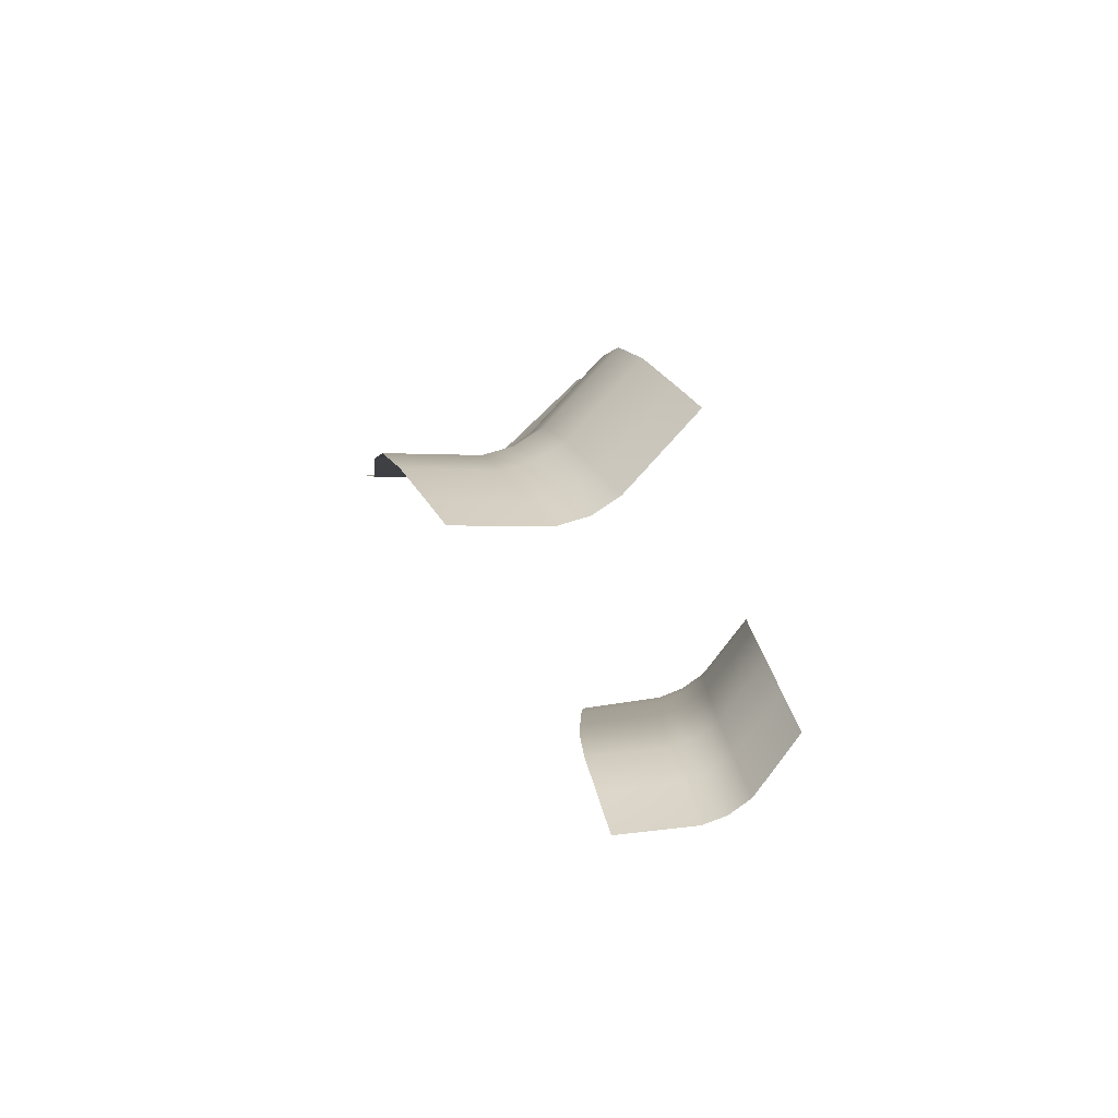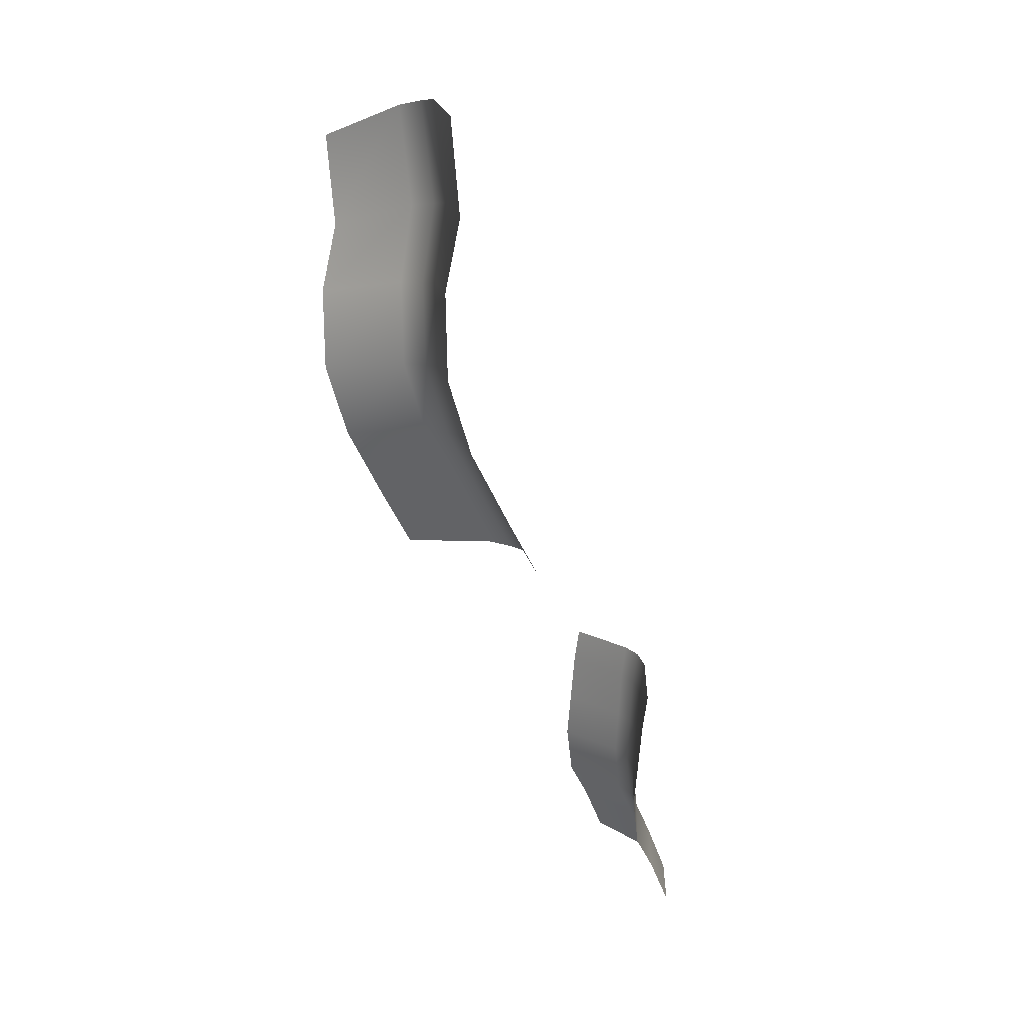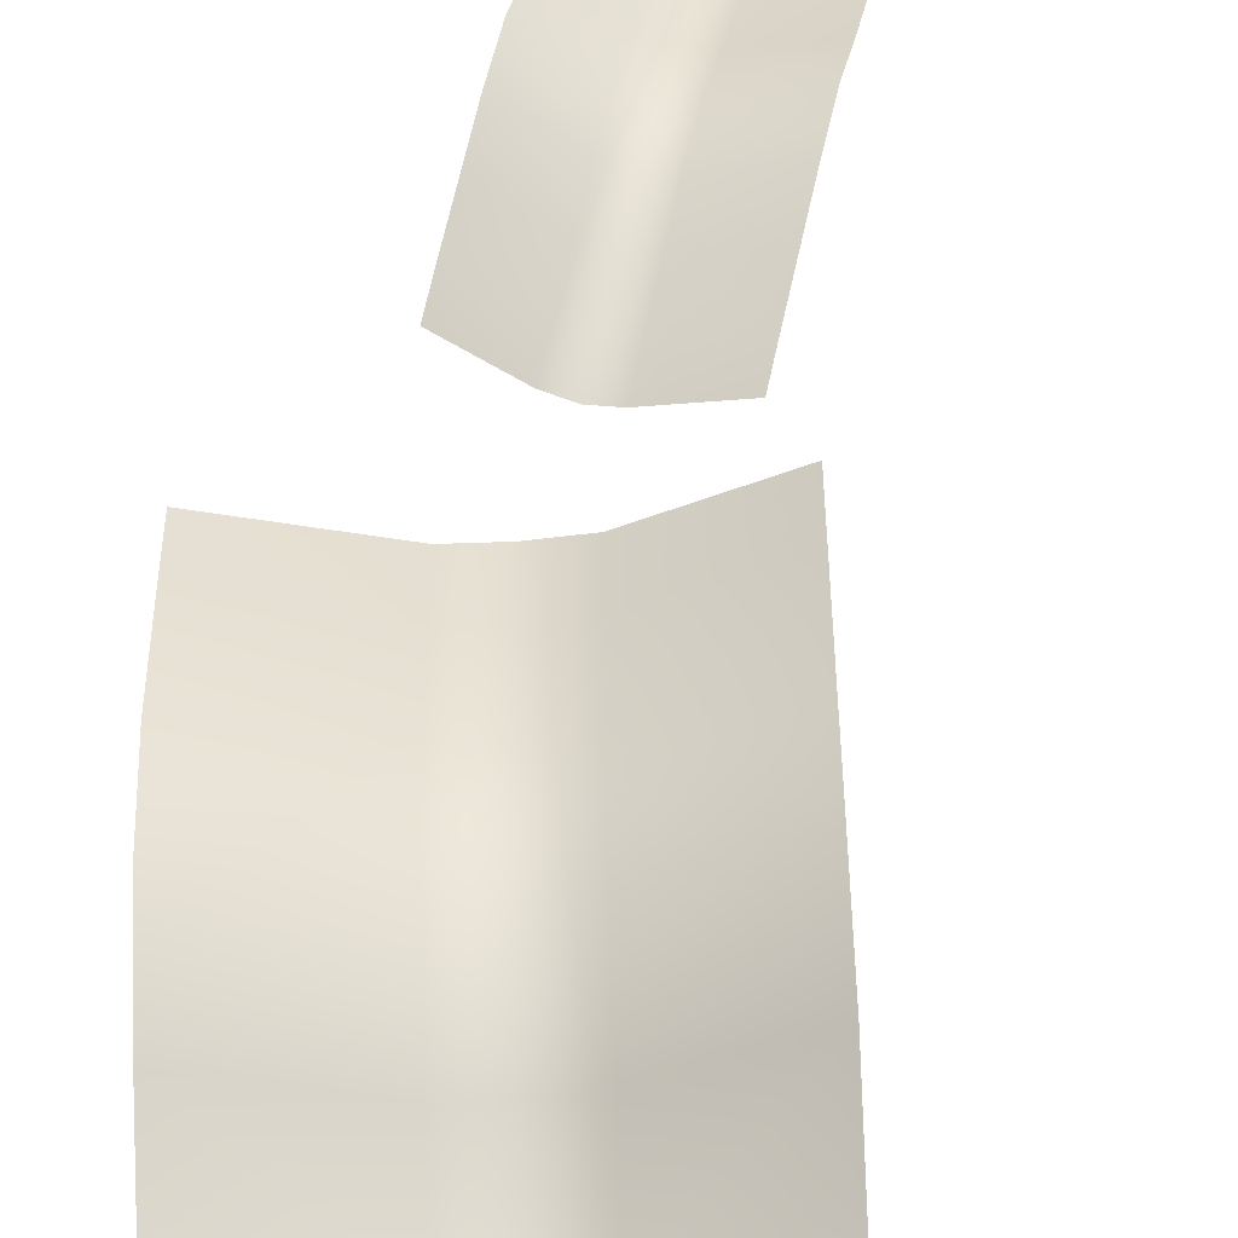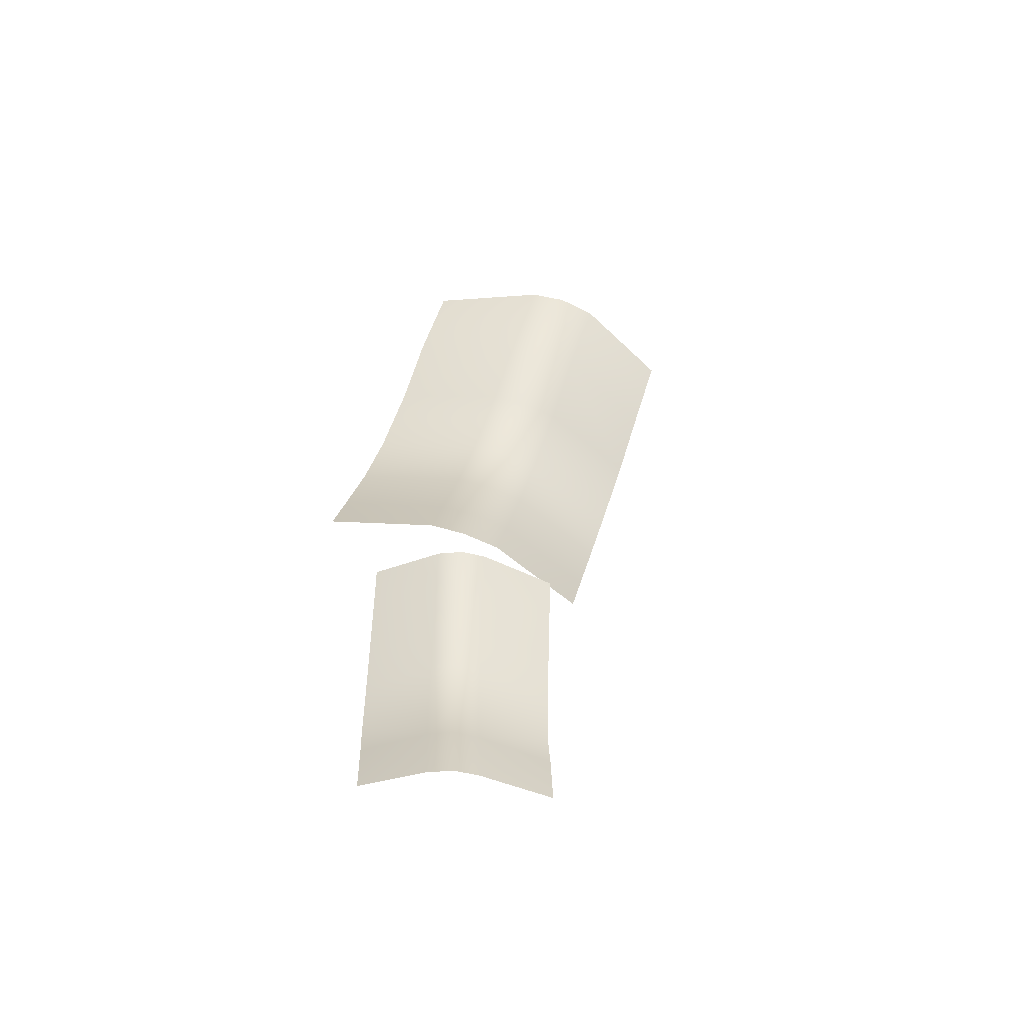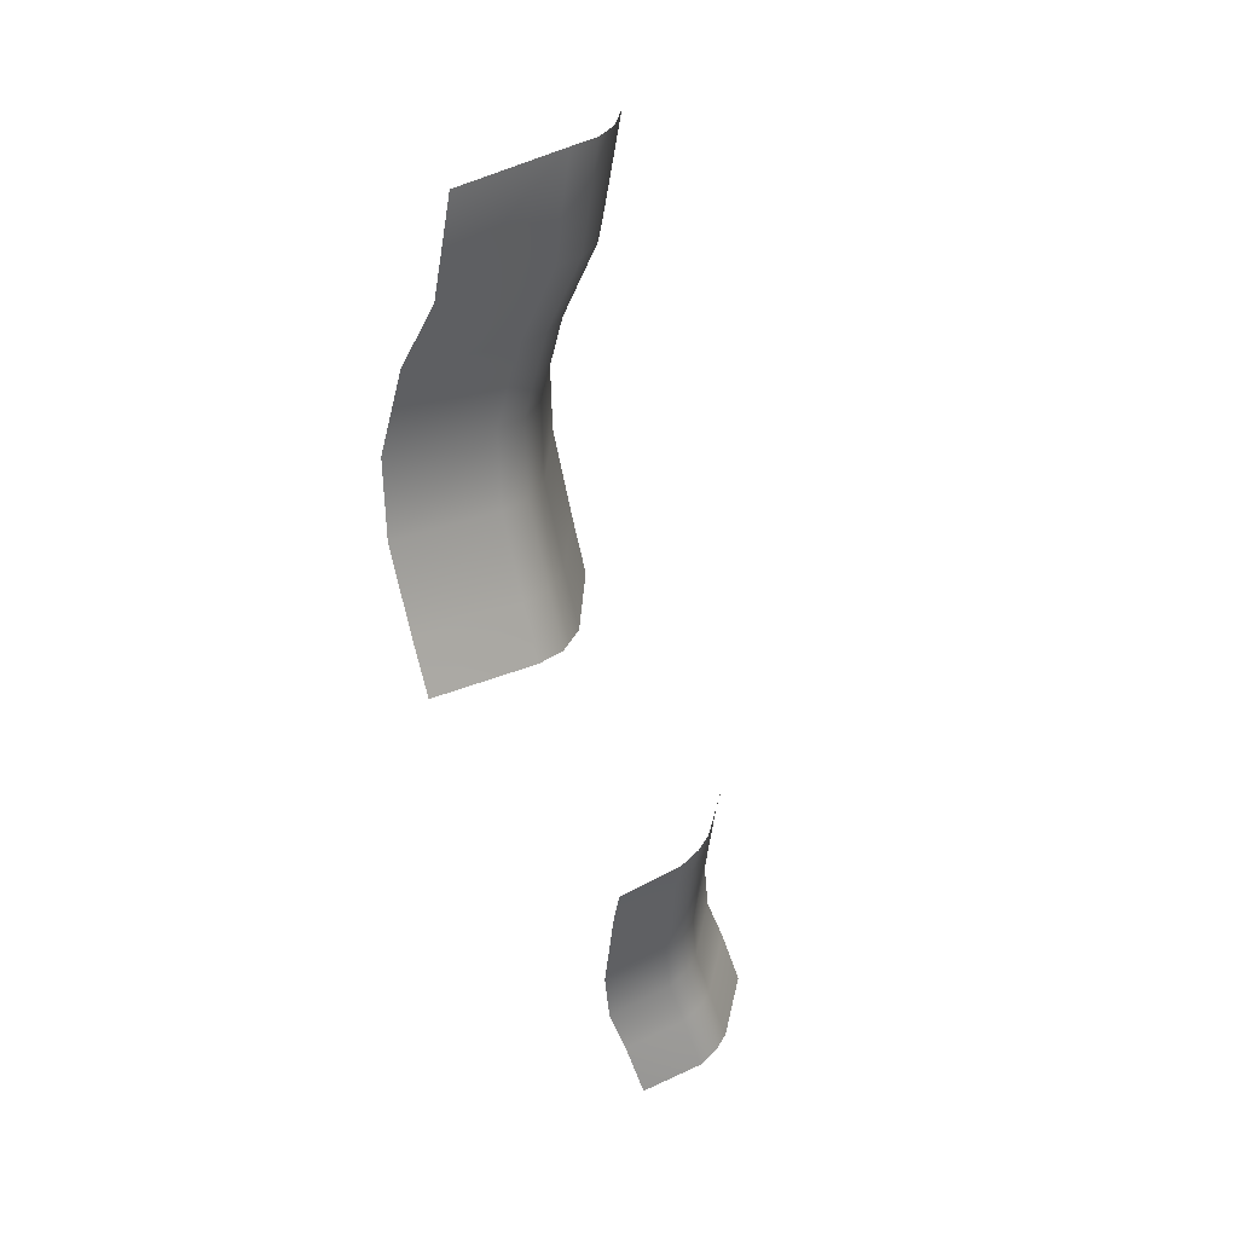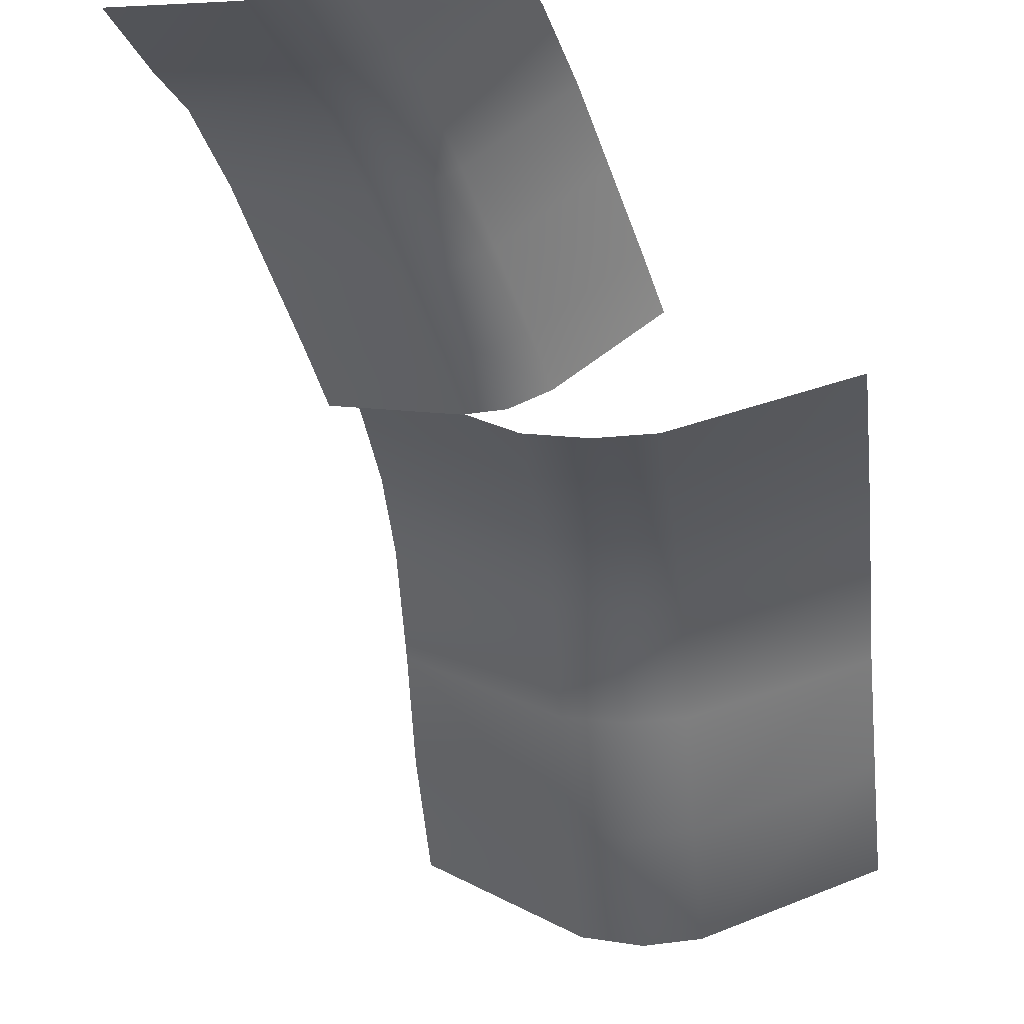
<metadata>
{"format":"obj","ext":"obj","renderer":"f3d","projection":"perspective","resolution":1024,"background":"white","views":[{"elev":-78.4,"azim":-152.9,"up":"+Z"},{"elev":25.6,"azim":-116.3,"up":"+Z"},{"elev":61.5,"azim":13.7,"up":"+Y"},{"elev":-43.2,"azim":-6.3,"up":"+Z"},{"elev":44.3,"azim":-56.9,"up":"+Z"},{"elev":-46.4,"azim":-160.1,"up":"+Y"}]}
</metadata>
<code>
g default
v -0.03556 -0.01244 0.2607
v 0.2354 -0.00769 0.08491
v 0.1519 0.00769 -0.2268
v -0.1707 0.01244 -0.2436
v -0.2865 -0 0.05773
v -0.02357 1.628 0.2673
v -0.2172 1.638 0.1113
v -0.1265 1.647 -0.1207
v 0.1234 1.644 -0.1077
v 0.1872 1.632 0.1324
v -0.1384 4.951 0.6206
v -0.2987 4.981 0.4879
v -0.2188 5.009 0.2903
v -0.00899 4.997 0.3011
v 0.04068 4.961 0.5052
v -0.08582 6.325 1.112
v -0.1991 6.324 1.03
v -0.1354 6.326 0.8969
v 0.01806 6.324 0.8996
v 0.04874 6.324 1.032
v 0.01373 7.242 1.795
v -0.06966 7.27 1.745
v -0.02031 7.297 1.658
v 0.094 7.286 1.655
v 0.115 7.252 1.74
v 0.2412 7.783 2.634
v 0.2226 7.798 2.63
v 0.2368 7.814 2.617
v 0.2644 7.808 2.613
v 0.2671 7.789 2.623
v -0.1037 3.64 0.2904
v -0.276 3.659 0.1506
v -0.1909 3.676 -0.05812
v 0.03423 3.669 -0.0471
v 0.08815 3.647 0.1683
v -0.04281 6.765 1.432
v -0.1423 6.779 1.364
v -0.08564 6.794 1.252
v 0.04957 6.787 1.253
v 0.07605 6.77 1.363
v 0.1171 7.488 2.214
v 0.04568 7.526 2.184
v 0.09261 7.564 2.12
v 0.1934 7.55 2.113
v 0.2086 7.502 2.171
v -0.1136 5.63 0.8082
v -0.2517 5.645 0.6993
v -0.1795 5.661 0.5323
v 0.003763 5.654 0.5393
v 0.04448 5.635 0.7097
v 0.071 0 -0.2185
v -0.1859 0 -0.135
v -0.1859 0 0.135
v 0.071 0 0.2185
v 0.2298 0 0
v 0.02557 4.981 -1.711
v 0.006562 4.986 -1.709
v 0.006562 5.005 -1.703
v 0.02557 5.011 -1.701
v 0.03732 4.996 -1.706
v 0.05995 1.367 -0.1693
v 0.1829 1.367 -0
v 0.05995 1.367 0.1693
v -0.1391 1.367 0.1046
v -0.1391 1.367 -0.1046
v 0.05403 2.1 -0.1429
v 0.1579 2.1 -0
v 0.05403 2.1 0.1429
v -0.114 2.1 0.08833
v -0.114 2.1 -0.08833
v 0.04569 3.192 -0.1545
v 0.1226 3.171 -0.07303
v 0.04569 3.152 0.01142
v -0.07868 3.158 -0.02128
v -0.07868 3.183 -0.1238
v 0.03975 4.024 -0.345
v 0.09739 4.029 -0.2851
v 0.03975 4.032 -0.224
v -0.05351 4.03 -0.2474
v -0.05351 4.026 -0.3222
v 0.0357 4.661 -0.7463
v 0.08021 4.692 -0.7118
v 0.0357 4.721 -0.6761
v -0.03633 4.71 -0.6897
v -0.03633 4.673 -0.733
v 0.0275 4.895 -1.223
v 0.0455 4.915 -1.211
v 0.0275 4.935 -1.198
v -0.001624 4.927 -1.203
v -0.001624 4.903 -1.218
v 0.03778 4.36 -0.5129
v 0.08906 4.377 -0.4653
v 0.03778 4.393 -0.4165
v -0.04518 4.387 -0.4352
v -0.04518 4.366 -0.4947
v 0.04272 3.602 -0.2117
v 0.11 3.594 -0.141
v 0.04272 3.586 -0.06823
v -0.06611 3.588 -0.09631
v -0.06611 3.598 -0.185
g stem2 group1 Plant_07
f 1 2 10 6
f 2 3 9 10
f 3 4 8 9
f 4 5 7 8
f 5 1 6 7
f 7 6 31 32
f 8 7 32 33
f 9 8 33 34
f 10 9 34 35
f 6 10 35 31
f 12 11 46 47
f 13 12 47 48
f 14 13 48 49
f 15 14 49 50
f 11 15 50 46
f 17 16 36 37
f 18 17 37 38
f 19 18 38 39
f 20 19 39 40
f 16 20 40 36
f 22 21 41 42
f 23 22 42 43
f 24 23 43 44
f 25 24 44 45
f 21 25 45 41
f 26 29 28 27
f 32 31 11 12
f 33 32 12 13
f 34 33 13 14
f 35 34 14 15
f 31 35 15 11
f 37 36 21 22
f 38 37 22 23
f 39 38 23 24
f 40 39 24 25
f 36 40 25 21
f 42 41 26 27
f 43 42 27 28
f 44 43 28 29
f 45 44 29 30
f 41 45 30 26
f 30 29 26
f 47 46 16 17
f 48 47 17 18
f 49 48 18 19
f 50 49 19 20
f 46 50 20 16
f 51 52 65 61
f 52 53 64 65
f 53 54 63 64
f 54 55 62 63
f 55 51 61 62
f 56 58 59 60
f 57 58 56
f 62 61 66 67
f 63 62 67 68
f 64 63 68 69
f 65 64 69 70
f 61 65 70 66
f 67 66 71 72
f 68 67 72 73
f 69 68 73 74
f 70 69 74 75
f 66 70 75 71
f 72 71 96 97
f 73 72 97 98
f 74 73 98 99
f 75 74 99 100
f 71 75 100 96
f 77 76 91 92
f 78 77 92 93
f 79 78 93 94
f 80 79 94 95
f 76 80 95 91
f 82 81 86 87
f 83 82 87 88
f 84 83 88 89
f 85 84 89 90
f 81 85 90 86
f 87 86 56 60
f 88 87 60 59
f 89 88 59 58
f 90 89 58 57
f 86 90 57 56
f 92 91 81 82
f 93 92 82 83
f 94 93 83 84
f 95 94 84 85
f 91 95 85 81
f 97 96 76 77
f 98 97 77 78
f 99 98 78 79
f 100 99 79 80
f 96 100 80 76
g default
v 2.185 8.33 0.9983
v -2.124 7.988 2.221
v 4.033 8.888 7.88
v -0.2763 8.546 9.103
v 3.648 8.931 6.441
v -0.6617 8.588 7.663
v 3.356 9.32 5.416
v -0.9535 8.978 6.639
v 2.995 9.465 4.168
v -1.315 9.122 5.391
v 2.692 9.228 3.037
v -1.617 8.885 4.26
v 2.388 8.704 1.818
v -1.921 8.361 3.041
v 0.1665 7.352 1.574
v 0.3694 7.725 2.394
v 0.6736 8.249 3.612
v 0.9758 8.486 4.744
v 1.344 8.342 6.014
v 1.679 7.975 7.198
v 2.098 7.979 8.772
v 0.7561 7.486 1.431
v 0.959 7.86 2.25
v 1.263 8.383 3.469
v 1.565 8.62 4.6
v 1.932 8.477 5.869
v 2.262 8.112 7.034
v 2.678 8.115 8.593
v 1.529 8.024 8.919
v 1.114 8.02 7.36
v 0.7836 8.386 6.194
v 0.4166 8.529 4.926
v 0.1144 8.292 3.795
v -0.1898 7.768 2.576
v -0.3927 7.395 1.756
v -1.32 5.442 -1.124
v 1.379 5.341 -1.186
v -1.404 4.937 -5.481
v 1.295 4.836 -5.543
v -1.387 5.278 -4.633
v 1.312 5.177 -4.695
v -1.379 5.582 -4.027
v 1.32 5.481 -4.089
v -1.359 5.675 -3.205
v 1.34 5.574 -3.267
v -1.345 5.604 -2.456
v 1.354 5.503 -2.518
v -1.329 5.529 -1.666
v 1.37 5.427 -1.728
v -0.03324 4.915 -1.045
v -0.04267 4.998 -1.59
v -0.05943 5.043 -2.394
v -0.07469 5.089 -3.133
v -0.09363 5.013 -3.94
v -0.1024 4.732 -4.617
v -0.1202 4.395 -5.507
v -0.4013 4.977 -1.062
v -0.4108 5.06 -1.607
v -0.4271 5.115 -2.409
v -0.4421 5.169 -3.15
v -0.4615 5.081 -3.957
v -0.4702 4.798 -4.627
v -0.4879 4.462 -5.513
v 0.2315 4.435 -5.53
v 0.2492 4.771 -4.644
v 0.2579 5.054 -3.973
v 0.277 5.131 -3.164
v 0.2921 5.082 -2.425
v 0.3087 5.033 -1.623
v 0.3181 4.95 -1.079
g group1 Plant_07 Leaf_5
f 105 127 128 103
f 107 126 127 105
f 109 125 126 107
f 111 124 125 109
f 113 123 124 111
f 101 122 123 113
f 134 135 102 114
f 133 134 114 112
f 132 133 112 110
f 131 132 110 108
f 130 131 108 106
f 129 130 106 104
f 122 115 116 123
f 124 123 116 117
f 125 124 117 118
f 126 125 118 119
f 127 126 119 120
f 128 127 120 121
f 121 120 130 129
f 120 119 131 130
f 119 118 132 131
f 118 117 133 132
f 117 116 134 133
f 116 115 135 134
f 140 162 163 138
f 142 161 162 140
f 144 160 161 142
f 146 159 160 144
f 148 158 159 146
f 136 157 158 148
f 169 170 137 149
f 168 169 149 147
f 167 168 147 145
f 166 167 145 143
f 165 166 143 141
f 164 165 141 139
f 157 150 151 158
f 159 158 151 152
f 160 159 152 153
f 161 160 153 154
f 162 161 154 155
f 163 162 155 156
f 156 155 165 164
f 155 154 166 165
f 154 153 167 166
f 153 152 168 167
f 152 151 169 168
f 151 150 170 169

</code>
